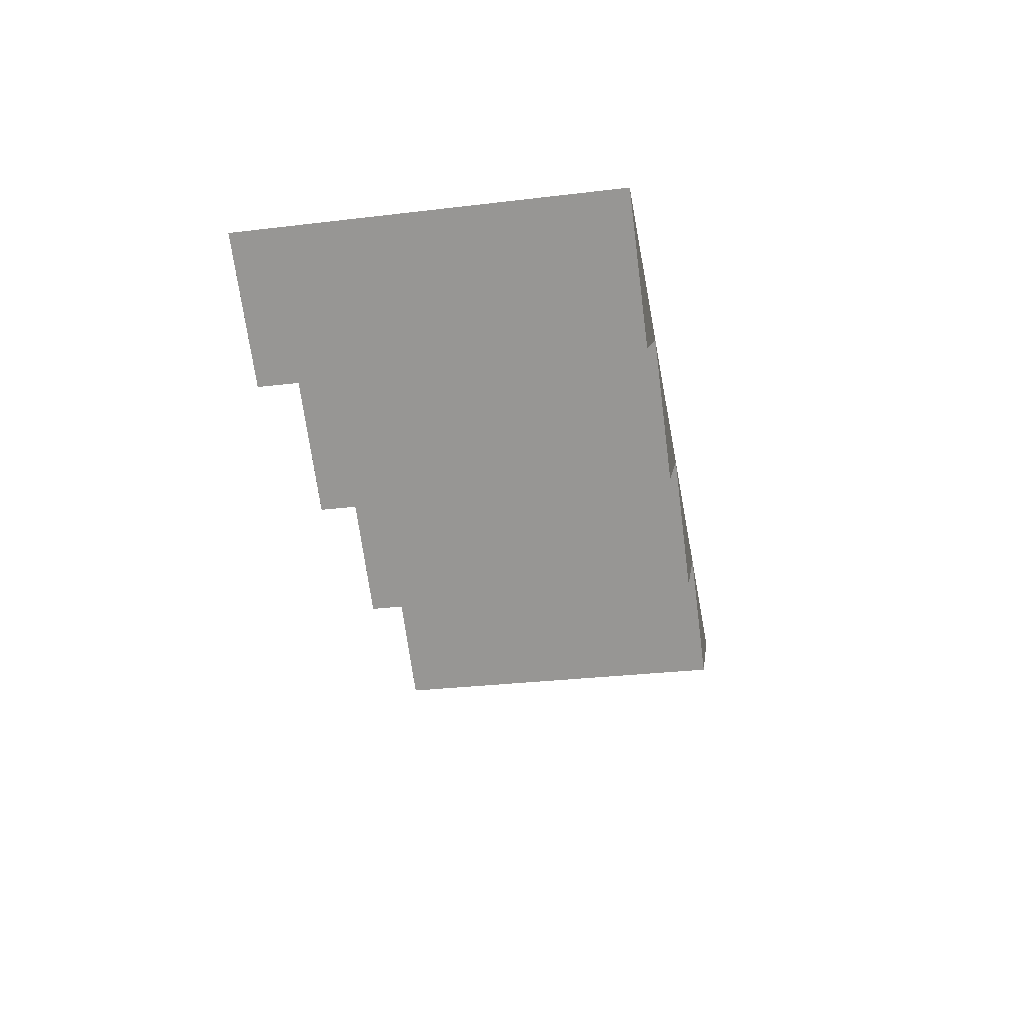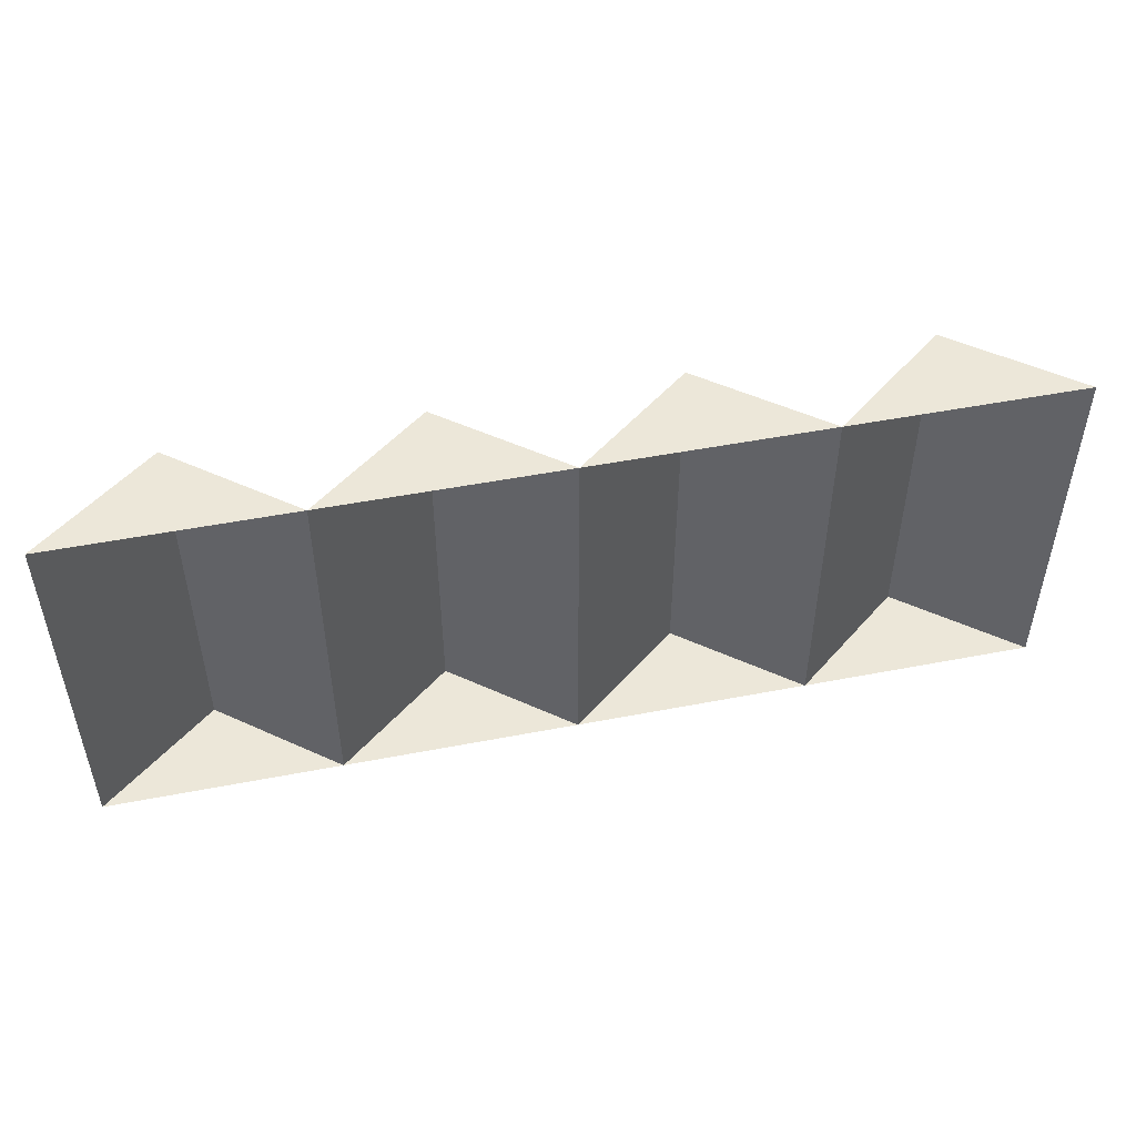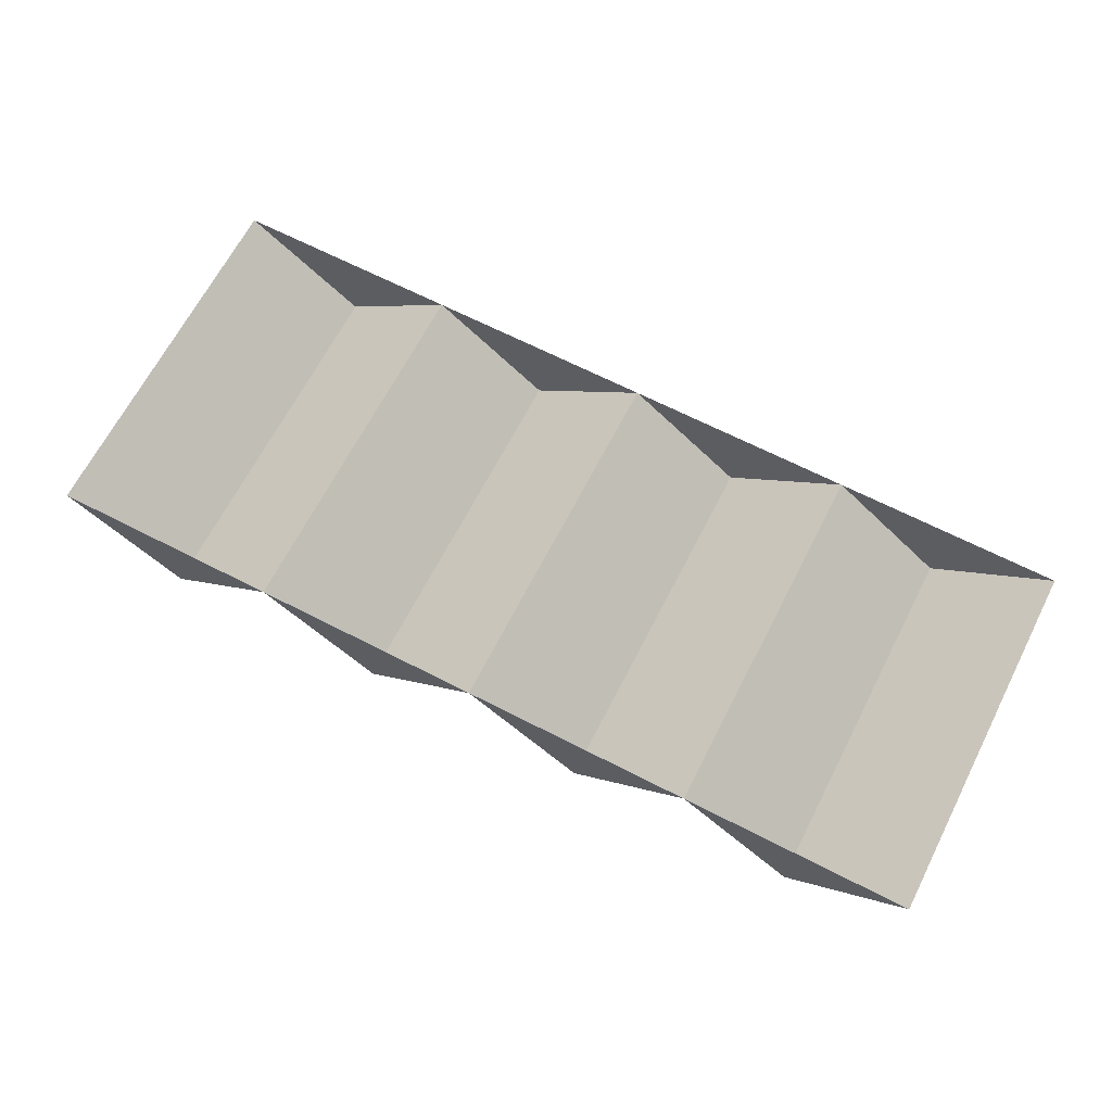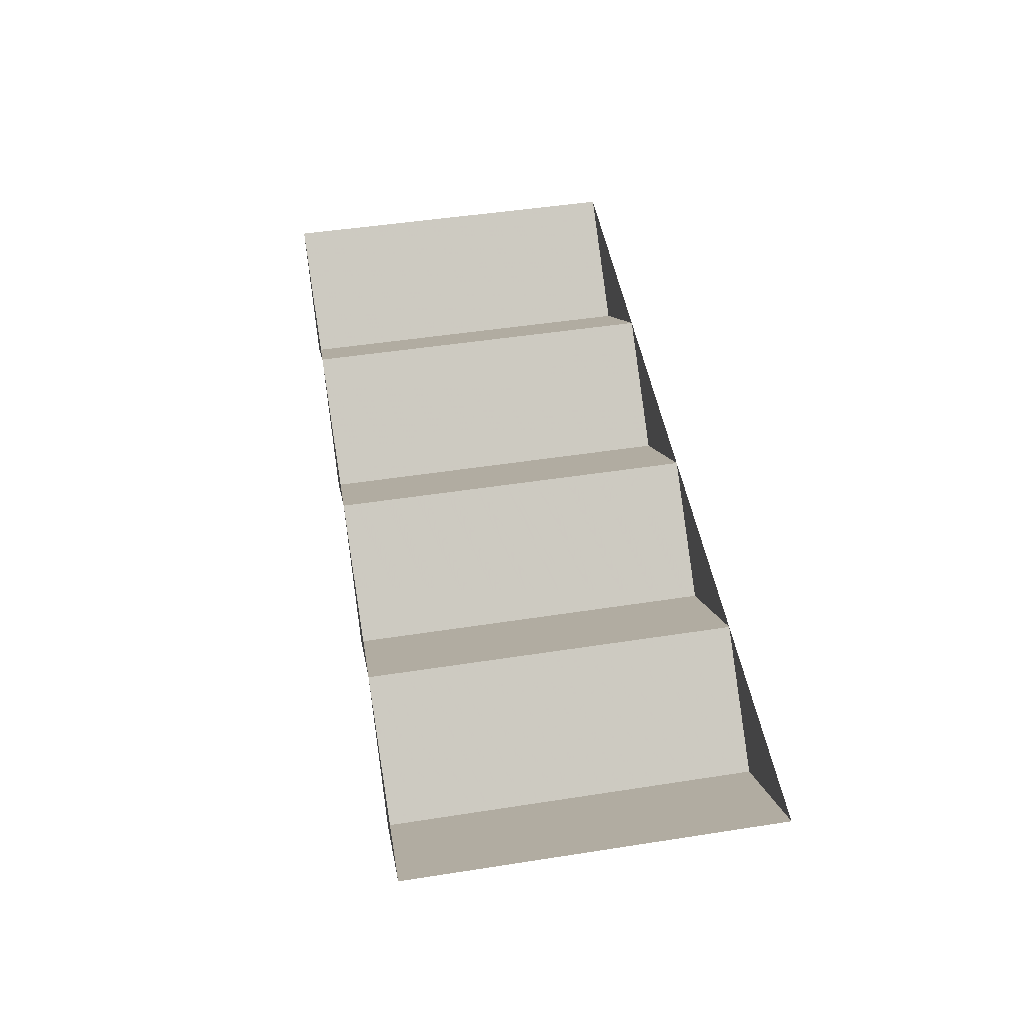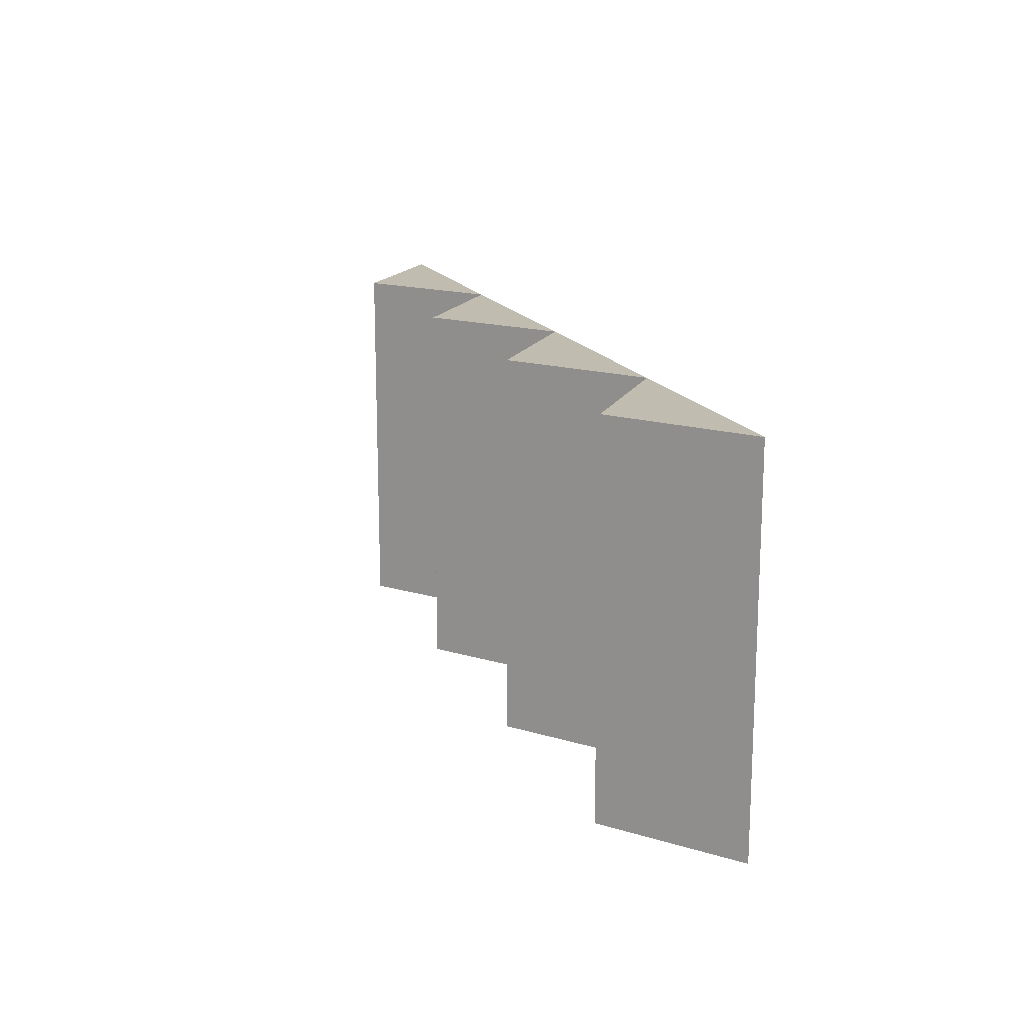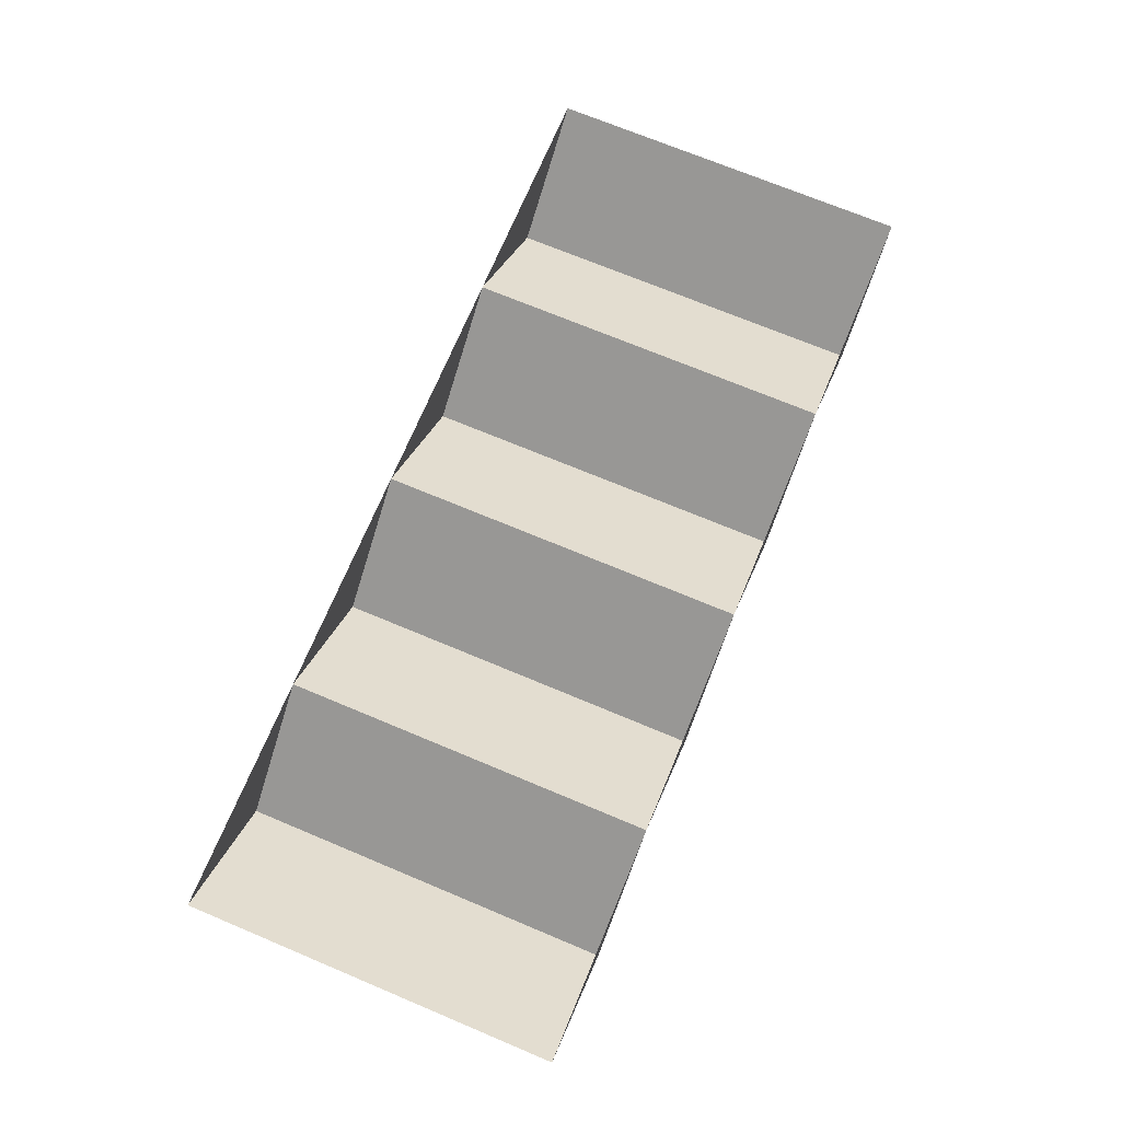
<metadata>
{"format":"obj","ext":"obj","renderer":"f3d","projection":"perspective","resolution":1024,"background":"white","views":[{"elev":-30.6,"azim":99.7,"up":"+Y"},{"elev":49.9,"azim":168.0,"up":"+Z"},{"elev":66.7,"azim":-152.8,"up":"+Y"},{"elev":48.8,"azim":80.2,"up":"+Y"},{"elev":16.4,"azim":70.4,"up":"+Z"},{"elev":71.7,"azim":112.7,"up":"+Y"}]}
</metadata>
<code>
v -0.1875 4.9e-05 0.1
v -0.25 0.05005 0.1
v -0.25 0.05005 -0.1
v -0.1875 4.9e-05 -0.1
v -0.1875 4.9e-05 0.1
v -0.1875 4.9e-05 -0.1
v -0.125 0.05005 -0.1
v -0.125 0.05005 0.1
v -0.0625 4.9e-05 0.1
v -0.125 0.05005 0.1
v -0.125 0.05005 -0.1
v -0.0625 4.9e-05 -0.1
v -0.0625 4.9e-05 0.1
v -0.0625 4.9e-05 -0.1
v 0 0.05005 -0.1
v 0 0.05005 0.1
v 0.0625 4.9e-05 0.1
v 0 0.05005 0.1
v 0 0.05005 -0.1
v 0.0625 4.9e-05 -0.1
v 0.0625 4.9e-05 0.1
v 0.0625 4.9e-05 -0.1
v 0.125 0.05005 -0.1
v 0.125 0.05005 0.1
v 0.1875 4.9e-05 0.1
v 0.125 0.05005 0.1
v 0.125 0.05005 -0.1
v 0.1875 4.9e-05 -0.1
v 0.1875 4.9e-05 0.1
v 0.1875 4.9e-05 -0.1
v 0.25 0.05005 -0.1
v 0.25 0.05005 0.1
v 0 0.05 0.1
v 0.125 0.05 0.1
v 0.0625 0 0.1
v 0.125 0.05 0.1
v 0.25 0.05 0.1
v 0.1875 0 0.1
v 0.125 0.05 -0.1
v 0 0.05 -0.1
v 0.0625 0 -0.1
v 0.25 0.05 -0.1
v 0.125 0.05 -0.1
v 0.1875 0 -0.1
v -0.125 0.05 0.1
v 0 0.05 0.1
v -0.0625 0 0.1
v 0 0.05 -0.1
v -0.125 0.05 -0.1
v -0.0625 0 -0.1
v -0.25 0.05 0.1
v -0.125 0.05 0.1
v -0.1875 0 0.1
v -0.125 0.05 -0.1
v -0.25 0.05 -0.1
v -0.1875 0 -0.1
g mesh6996864
f 1 2 3
f 3 4 1
f 5 6 7
f 7 8 5
g mesh6996866
f 9 10 11
f 11 12 9
f 13 14 15
f 15 16 13
g mesh6996868
f 17 18 19
f 19 20 17
f 21 22 23
f 23 24 21
g mesh6996870
f 25 26 27
f 27 28 25
f 29 30 31
f 31 32 29
f 33 35 34
f 36 38 37
f 39 41 40
f 42 44 43
f 45 47 46
f 48 50 49
f 51 53 52
f 54 56 55

</code>
